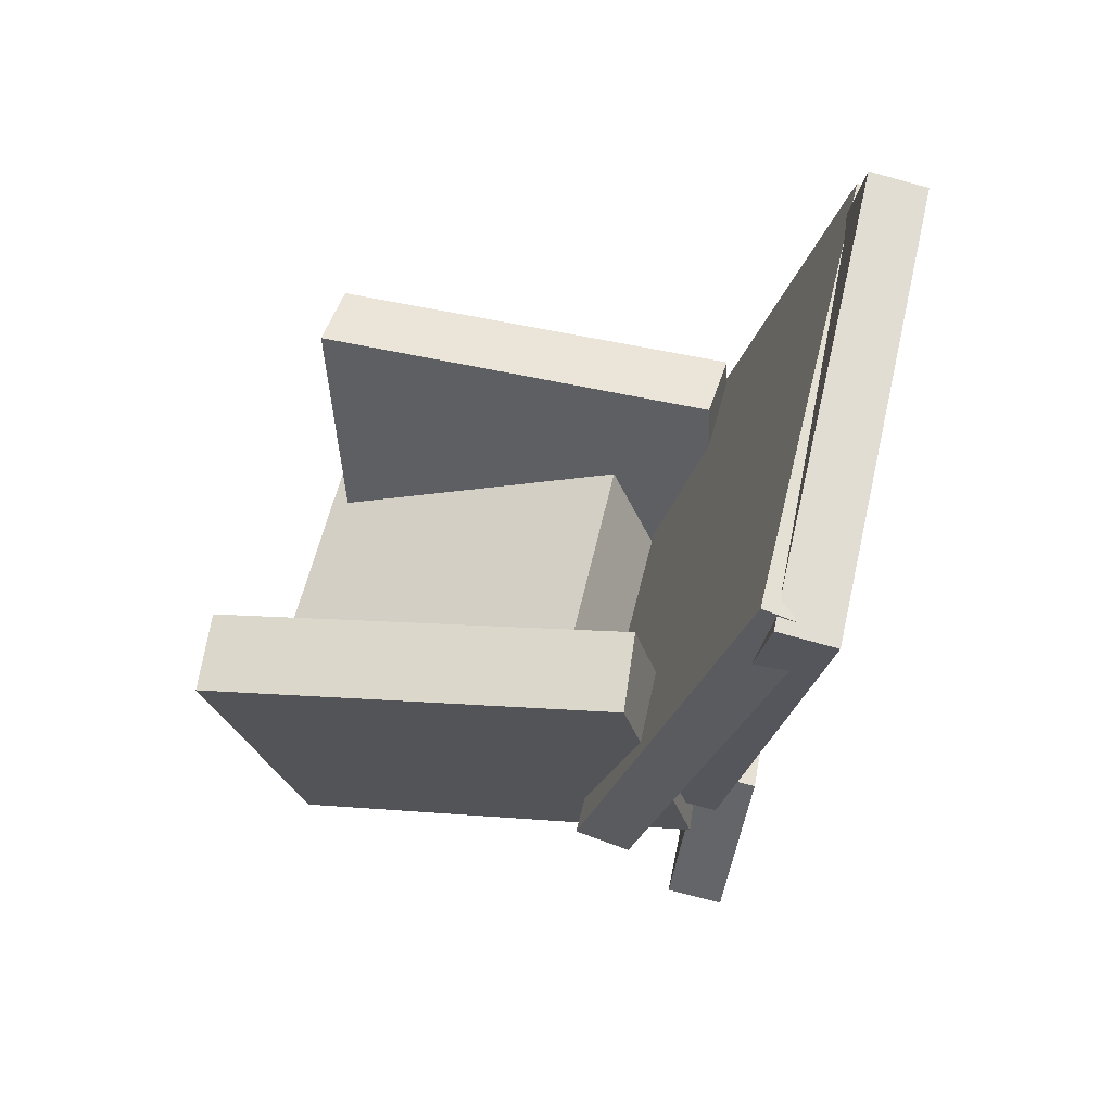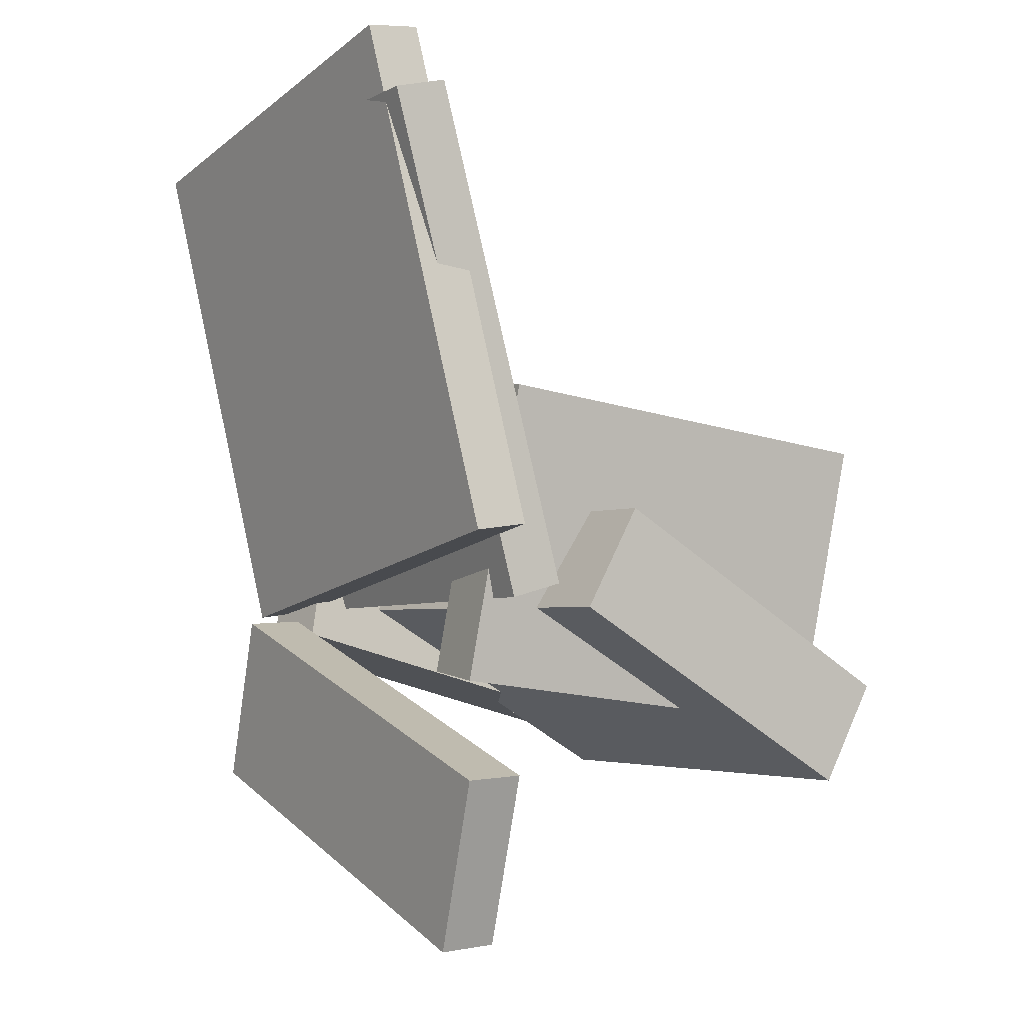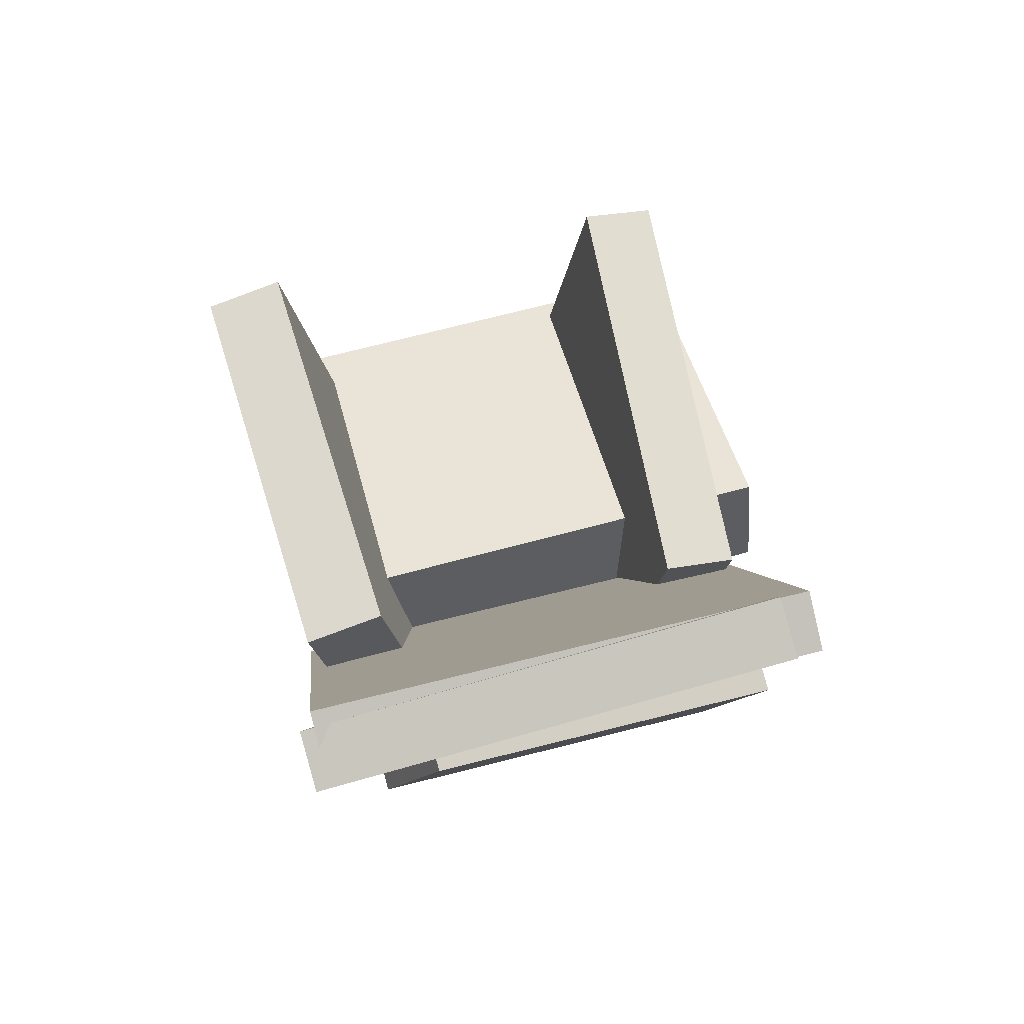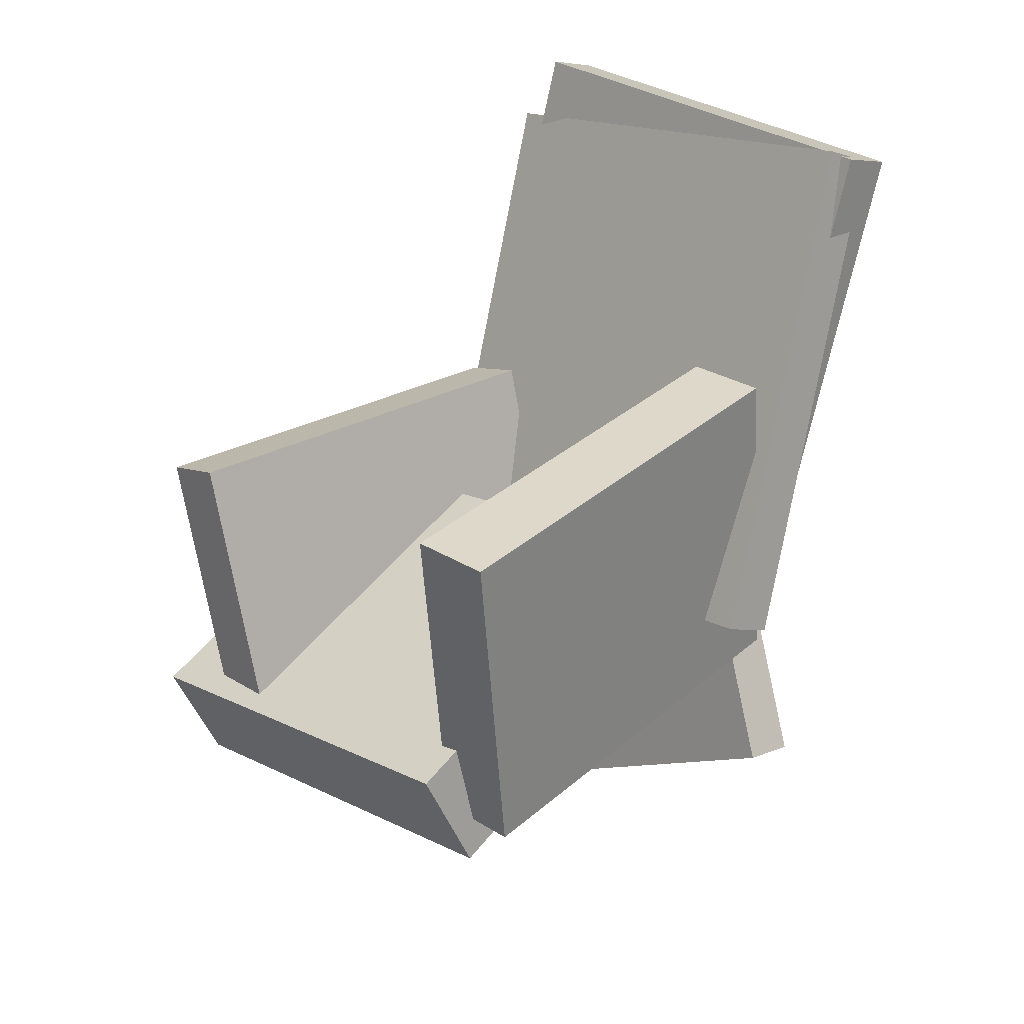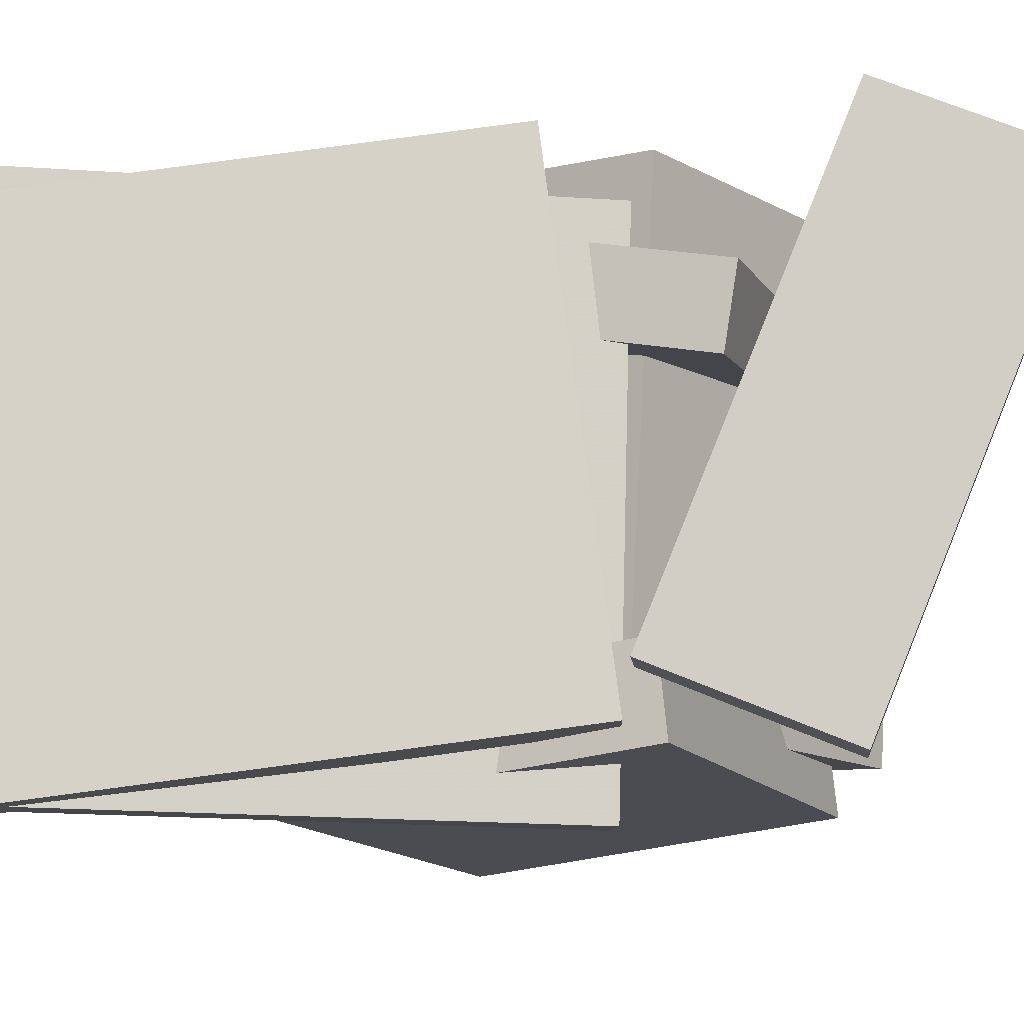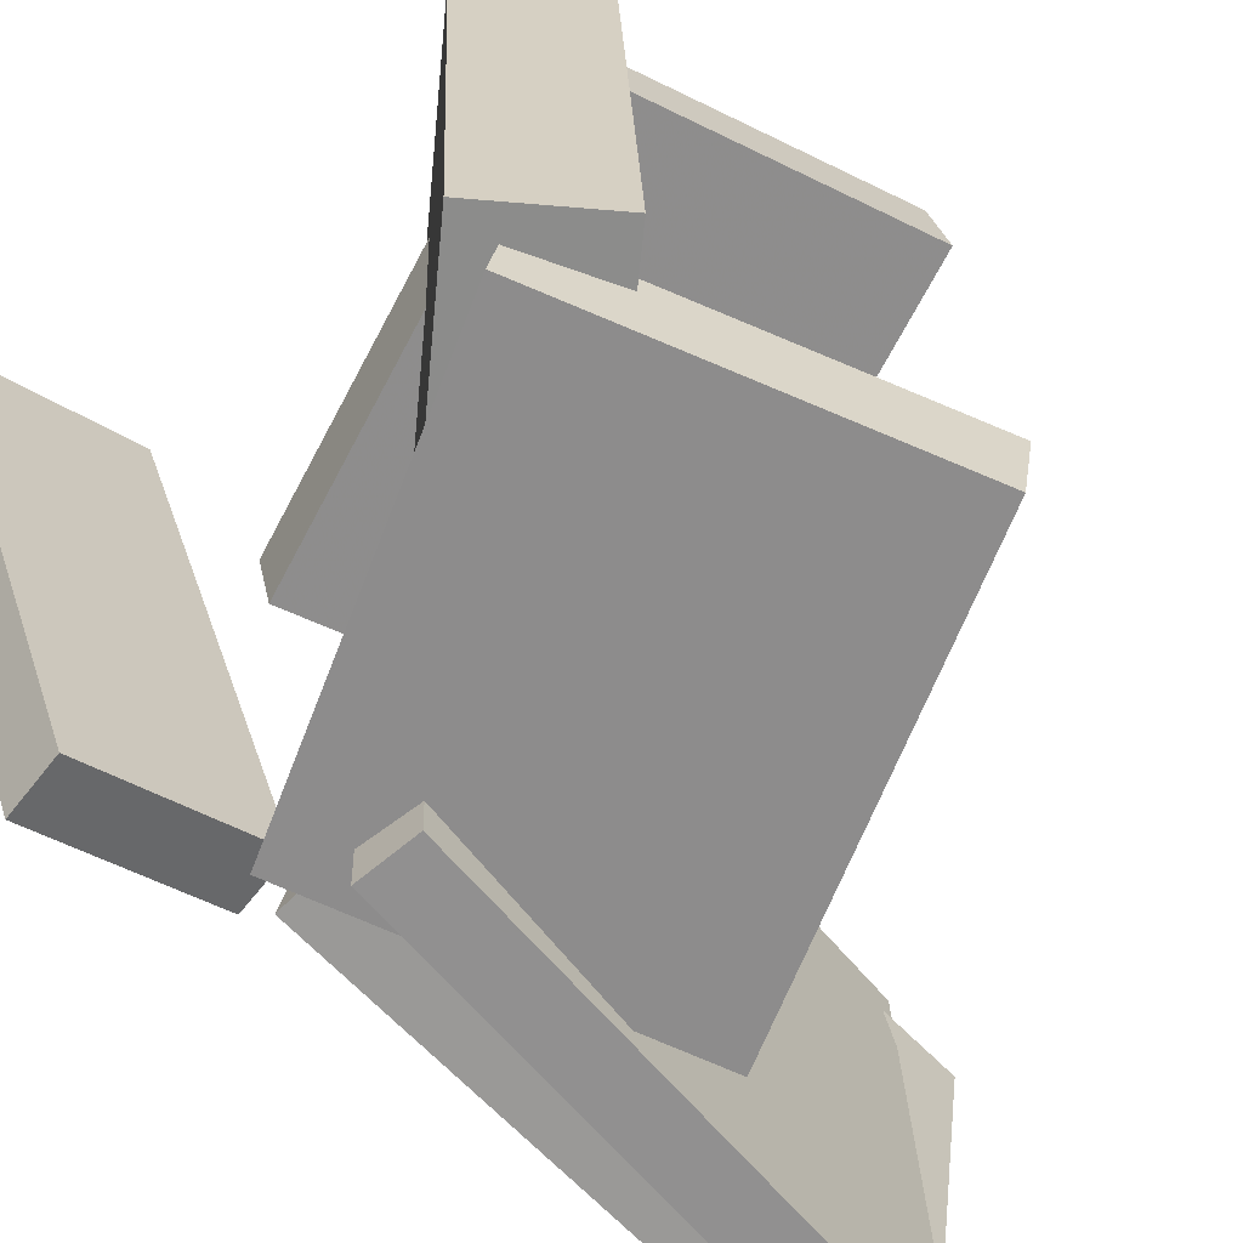
<metadata>
{"format":"obj","ext":"obj","renderer":"f3d","projection":"perspective","resolution":1024,"background":"white","views":[{"elev":59.3,"azim":-166.9,"up":"+Y"},{"elev":-6.8,"azim":-34.2,"up":"+Y"},{"elev":76.5,"azim":-104.5,"up":"+Y"},{"elev":19.3,"azim":137.0,"up":"+Y"},{"elev":-10.3,"azim":-80.1,"up":"+Z"},{"elev":-66.0,"azim":56.5,"up":"+Z"}]}
</metadata>
<code>
v -0.1323 -0.2102 -0.1642
v -0.178 -0.214 -0.164
v -0.143 -0.07872 -0.1106
v -0.1887 -0.08248 -0.1104
v -0.12 -0.3462 0.1718
v -0.1657 -0.3499 0.1719
v -0.1306 -0.2147 0.2254
v -0.1763 -0.2185 0.2255
f 1.0 7.0 5.0
f 1.0 3.0 7.0
f 1.0 4.0 3.0
f 1.0 2.0 4.0
f 3.0 8.0 7.0
f 3.0 4.0 8.0
f 5.0 7.0 8.0
f 5.0 8.0 6.0
f 1.0 5.0 6.0
f 1.0 6.0 2.0
f 2.0 6.0 8.0
f 2.0 8.0 4.0
v -0.218 0.3336 -0.1889
v -0.2216 0.3236 0.1875
v -0.1745 0.3466 -0.1881
v -0.178 0.3366 0.1883
v -0.09979 -0.06351 -0.1983
v -0.1033 -0.07351 0.1781
v -0.05621 -0.05055 -0.1976
v -0.05972 -0.06055 0.1788
f 9.0 15.0 13.0
f 9.0 11.0 15.0
f 9.0 12.0 11.0
f 9.0 10.0 12.0
f 11.0 16.0 15.0
f 11.0 12.0 16.0
f 13.0 15.0 16.0
f 13.0 16.0 14.0
f 9.0 13.0 14.0
f 9.0 14.0 10.0
f 10.0 14.0 16.0
f 10.0 16.0 12.0
v -0.06481 -0.064 -0.1298
v -0.06122 -0.08242 0.2225
v -0.02158 0.01752 -0.126
v -0.01799 -0.0009076 0.2264
v 0.1958 -0.2018 -0.1397
v 0.1994 -0.2202 0.2127
v 0.2391 -0.1202 -0.1358
v 0.2427 -0.1387 0.2165
f 17.0 23.0 21.0
f 17.0 19.0 23.0
f 17.0 20.0 19.0
f 17.0 18.0 20.0
f 19.0 24.0 23.0
f 19.0 20.0 24.0
f 21.0 23.0 24.0
f 21.0 24.0 22.0
f 17.0 21.0 22.0
f 17.0 22.0 18.0
f 18.0 22.0 24.0
f 18.0 24.0 20.0
v -0.09343 0.1093 0.1202
v -0.1136 -0.1296 0.07854
v -0.09772 0.09972 0.1772
v -0.1179 -0.1392 0.1355
v 0.2433 0.07742 0.1402
v 0.2231 -0.1615 0.09853
v 0.239 0.06784 0.1972
v 0.2188 -0.1711 0.1555
f 25.0 31.0 29.0
f 25.0 27.0 31.0
f 25.0 28.0 27.0
f 25.0 26.0 28.0
f 27.0 32.0 31.0
f 27.0 28.0 32.0
f 29.0 31.0 32.0
f 29.0 32.0 30.0
f 25.0 29.0 30.0
f 25.0 30.0 26.0
f 26.0 30.0 32.0
f 26.0 32.0 28.0
v -0.1383 -0.09081 -0.09103
v -0.08286 0.1642 -0.1246
v -0.1435 -0.09803 -0.1543
v -0.08803 0.157 -0.1879
v 0.1925 -0.1652 -0.1095
v 0.2479 0.08989 -0.1431
v 0.1873 -0.1724 -0.1729
v 0.2427 0.08267 -0.2064
f 33.0 39.0 37.0
f 33.0 35.0 39.0
f 33.0 36.0 35.0
f 33.0 34.0 36.0
f 35.0 40.0 39.0
f 35.0 36.0 40.0
f 37.0 39.0 40.0
f 37.0 40.0 38.0
f 33.0 37.0 38.0
f 33.0 38.0 34.0
f 34.0 38.0 40.0
f 34.0 40.0 36.0
v -0.2304 0.3324 -0.198
v -0.2299 0.3805 0.1582
v -0.1857 0.3398 -0.1991
v -0.1852 0.3879 0.1572
v -0.1614 -0.0741 -0.1432
v -0.1609 -0.02599 0.2131
v -0.1167 -0.06666 -0.1442
v -0.1162 -0.01855 0.212
f 41.0 47.0 45.0
f 41.0 43.0 47.0
f 41.0 44.0 43.0
f 41.0 42.0 44.0
f 43.0 48.0 47.0
f 43.0 44.0 48.0
f 45.0 47.0 48.0
f 45.0 48.0 46.0
f 41.0 45.0 46.0
f 41.0 46.0 42.0
f 42.0 46.0 48.0
f 42.0 48.0 44.0

</code>
